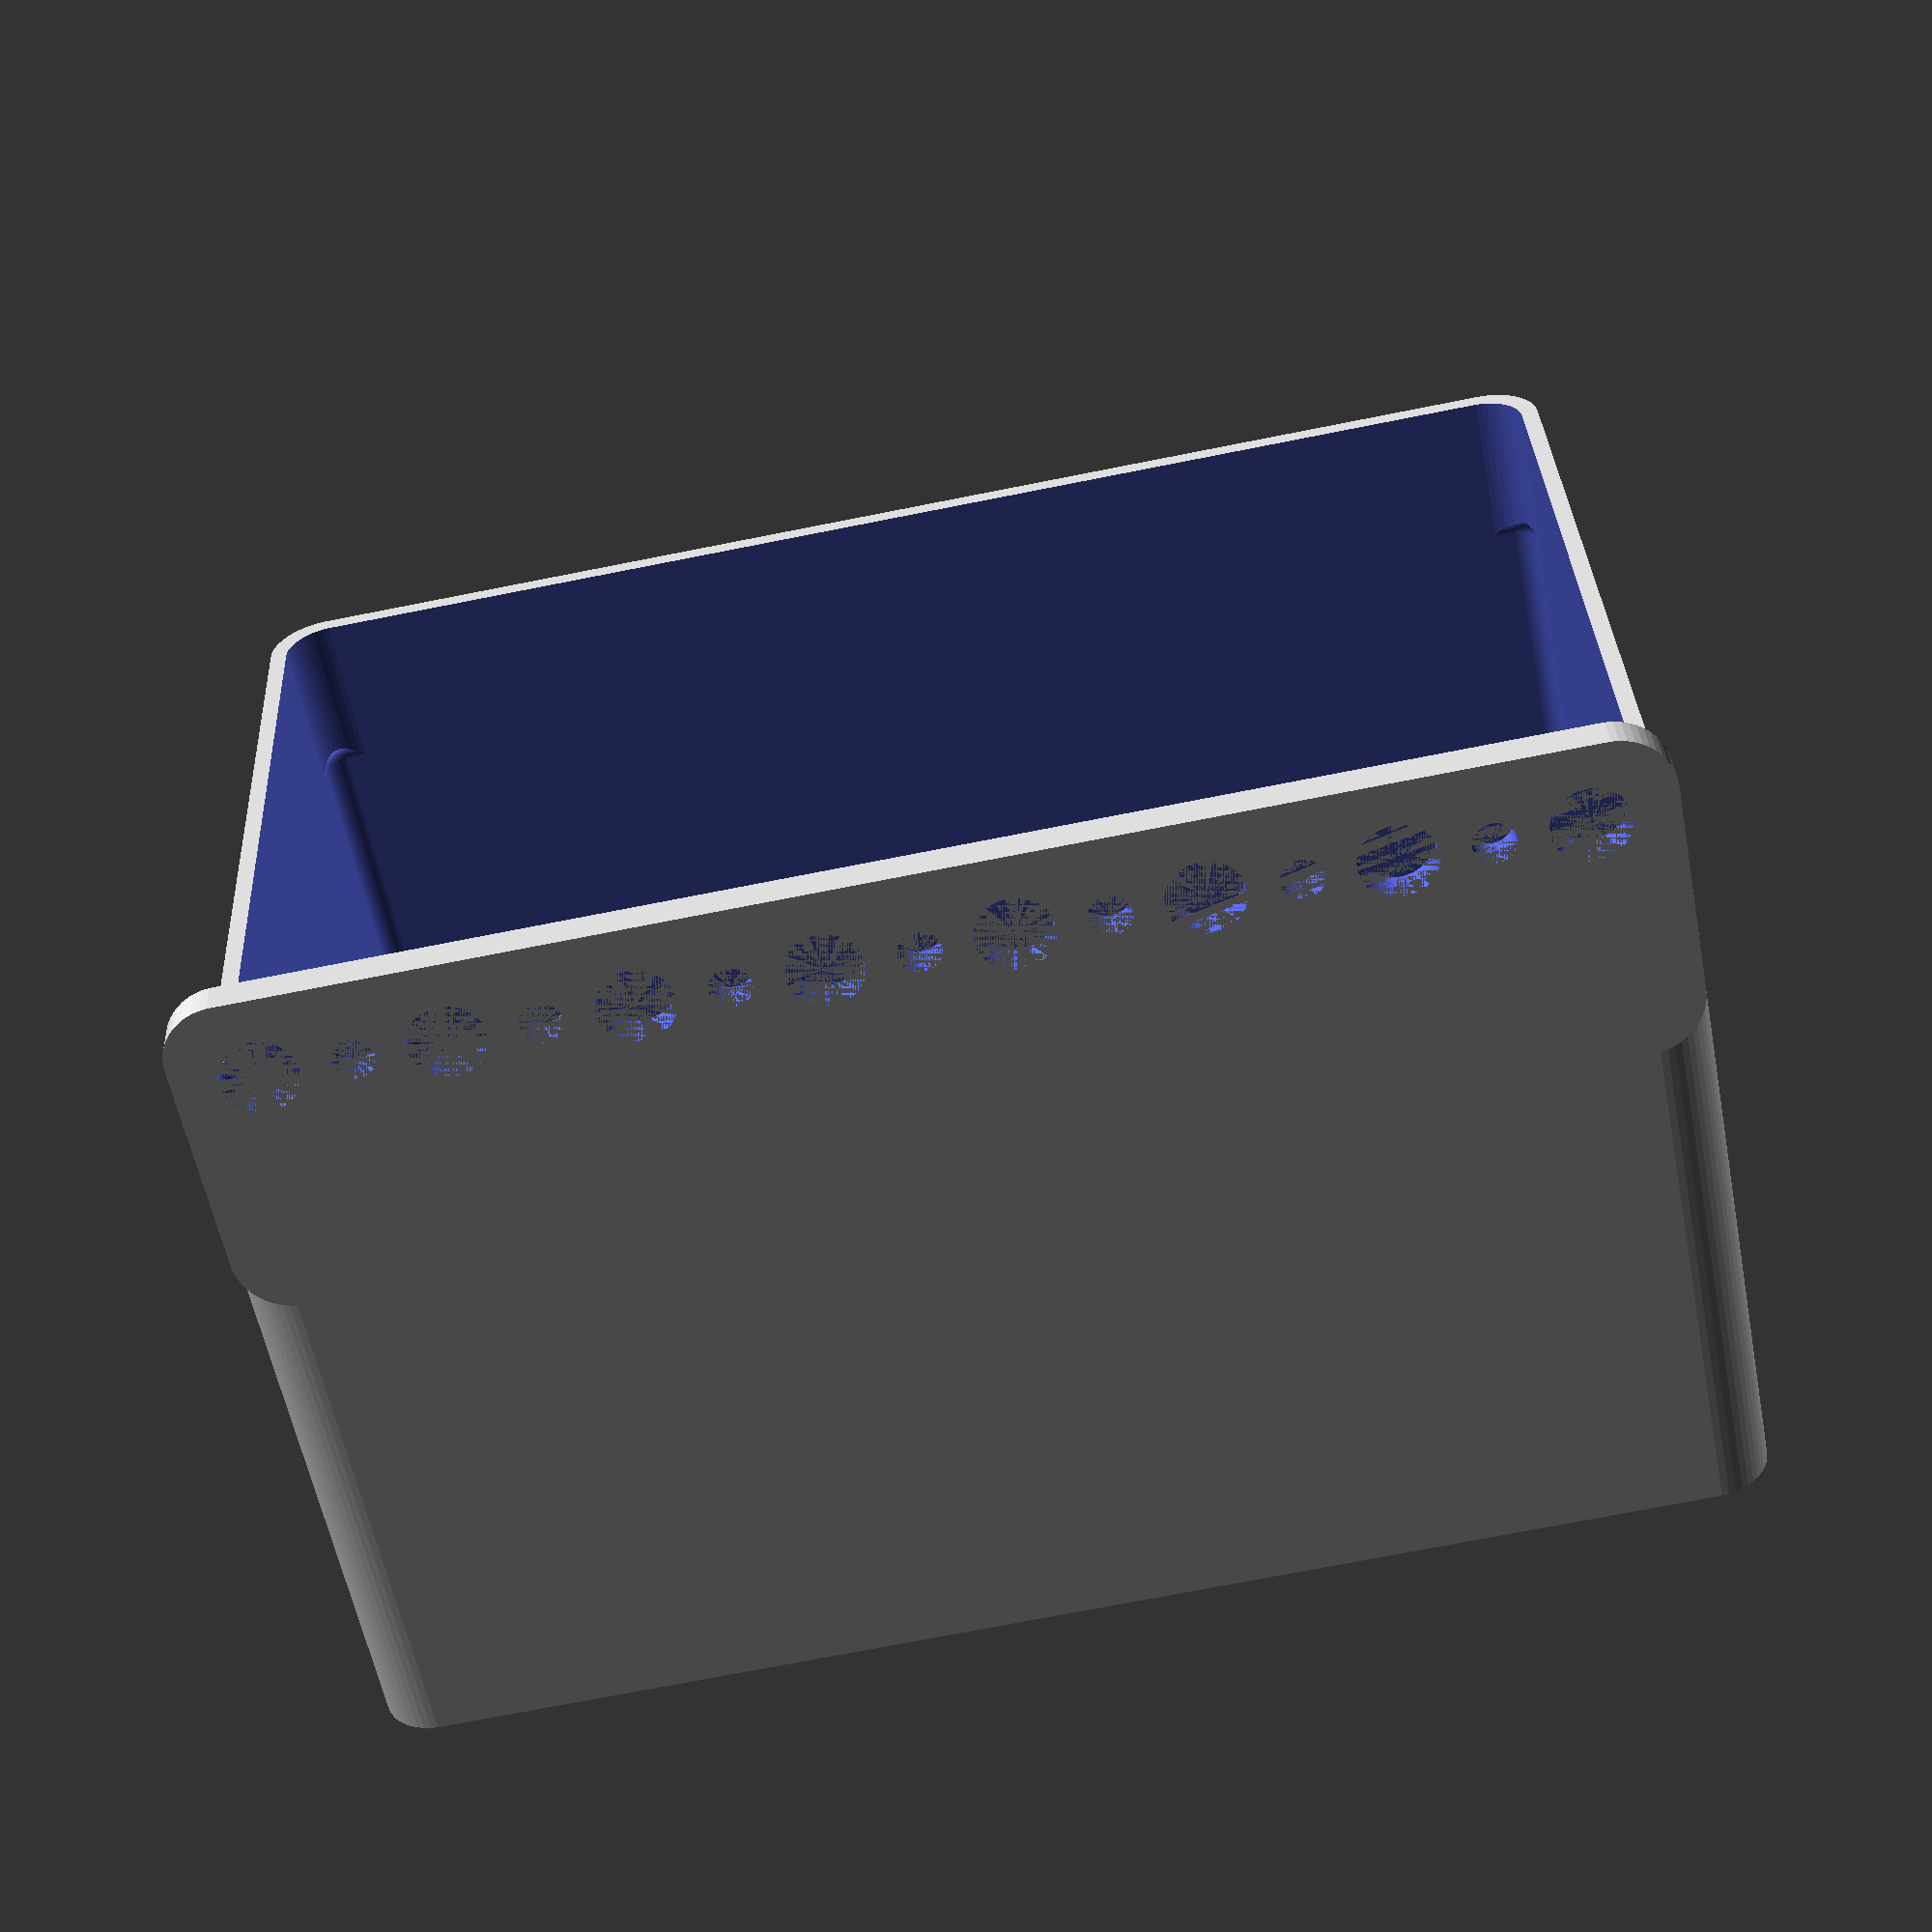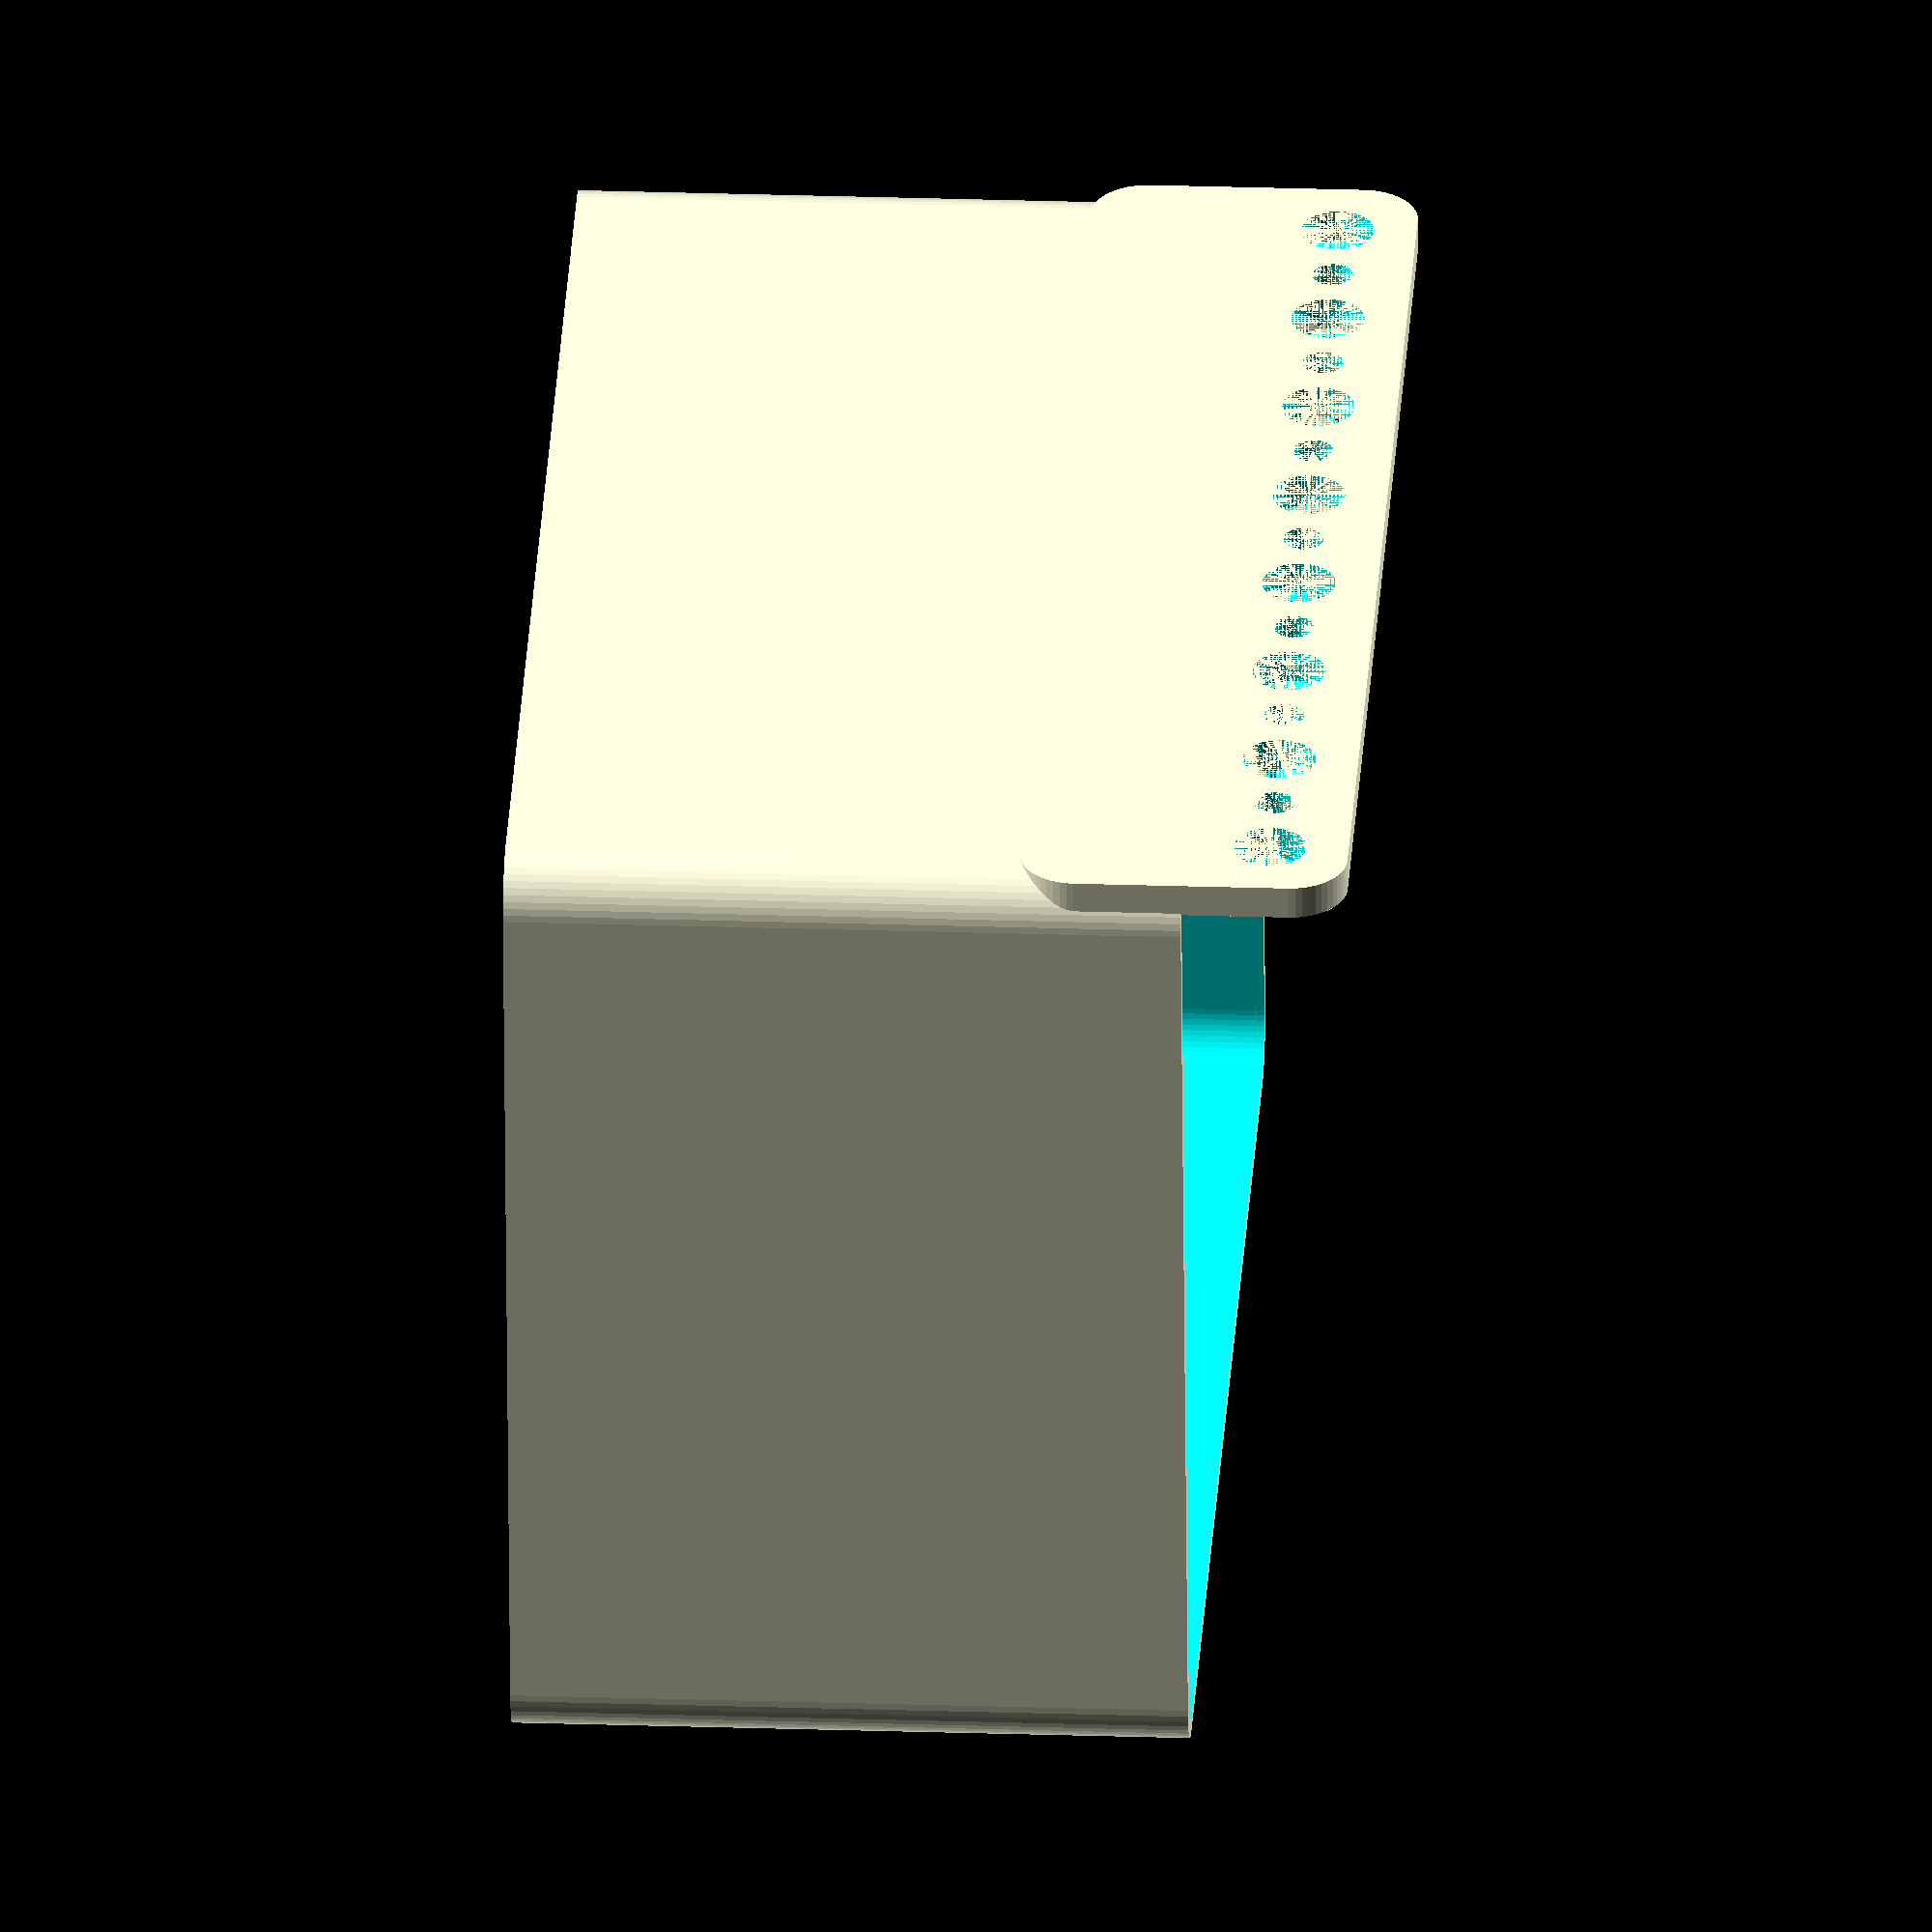
<openscad>
$fn = 50;


difference() {
	union() {
		difference() {
			union() {
				hull() {
					translate(v = [-55.0000000000, 40.0000000000, 0]) {
						cylinder(h = 60, r = 5);
					}
					translate(v = [55.0000000000, 40.0000000000, 0]) {
						cylinder(h = 60, r = 5);
					}
					translate(v = [-55.0000000000, -40.0000000000, 0]) {
						cylinder(h = 60, r = 5);
					}
					translate(v = [55.0000000000, -40.0000000000, 0]) {
						cylinder(h = 60, r = 5);
					}
				}
			}
			union() {
				translate(v = [-52.5000000000, -37.5000000000, 3]) {
					rotate(a = [0, 0, 0]) {
						difference() {
							union() {
								translate(v = [0, 0, -3.0000000000]) {
									cylinder(h = 3, r = 1.5000000000);
								}
								translate(v = [0, 0, -1.9000000000]) {
									cylinder(h = 1.9000000000, r1 = 1.8000000000, r2 = 3.6000000000);
								}
								cylinder(h = 250, r = 3.6000000000);
								translate(v = [0, 0, -3.0000000000]) {
									cylinder(h = 3, r = 1.8000000000);
								}
								translate(v = [0, 0, -3.0000000000]) {
									cylinder(h = 3, r = 1.5000000000);
								}
							}
							union();
						}
					}
				}
				translate(v = [52.5000000000, -37.5000000000, 3]) {
					rotate(a = [0, 0, 0]) {
						difference() {
							union() {
								translate(v = [0, 0, -3.0000000000]) {
									cylinder(h = 3, r = 1.5000000000);
								}
								translate(v = [0, 0, -1.9000000000]) {
									cylinder(h = 1.9000000000, r1 = 1.8000000000, r2 = 3.6000000000);
								}
								cylinder(h = 250, r = 3.6000000000);
								translate(v = [0, 0, -3.0000000000]) {
									cylinder(h = 3, r = 1.8000000000);
								}
								translate(v = [0, 0, -3.0000000000]) {
									cylinder(h = 3, r = 1.5000000000);
								}
							}
							union();
						}
					}
				}
				translate(v = [-52.5000000000, 37.5000000000, 3]) {
					rotate(a = [0, 0, 0]) {
						difference() {
							union() {
								translate(v = [0, 0, -3.0000000000]) {
									cylinder(h = 3, r = 1.5000000000);
								}
								translate(v = [0, 0, -1.9000000000]) {
									cylinder(h = 1.9000000000, r1 = 1.8000000000, r2 = 3.6000000000);
								}
								cylinder(h = 250, r = 3.6000000000);
								translate(v = [0, 0, -3.0000000000]) {
									cylinder(h = 3, r = 1.8000000000);
								}
								translate(v = [0, 0, -3.0000000000]) {
									cylinder(h = 3, r = 1.5000000000);
								}
							}
							union();
						}
					}
				}
				translate(v = [52.5000000000, 37.5000000000, 3]) {
					rotate(a = [0, 0, 0]) {
						difference() {
							union() {
								translate(v = [0, 0, -3.0000000000]) {
									cylinder(h = 3, r = 1.5000000000);
								}
								translate(v = [0, 0, -1.9000000000]) {
									cylinder(h = 1.9000000000, r1 = 1.8000000000, r2 = 3.6000000000);
								}
								cylinder(h = 250, r = 3.6000000000);
								translate(v = [0, 0, -3.0000000000]) {
									cylinder(h = 3, r = 1.8000000000);
								}
								translate(v = [0, 0, -3.0000000000]) {
									cylinder(h = 3, r = 1.5000000000);
								}
							}
							union();
						}
					}
				}
				translate(v = [0, 0, 2.9925000000]) {
					hull() {
						union() {
							translate(v = [-54.5000000000, 39.5000000000, 4]) {
								cylinder(h = 97, r = 4);
							}
							translate(v = [-54.5000000000, 39.5000000000, 4]) {
								sphere(r = 4);
							}
							translate(v = [-54.5000000000, 39.5000000000, 101]) {
								sphere(r = 4);
							}
						}
						union() {
							translate(v = [54.5000000000, 39.5000000000, 4]) {
								cylinder(h = 97, r = 4);
							}
							translate(v = [54.5000000000, 39.5000000000, 4]) {
								sphere(r = 4);
							}
							translate(v = [54.5000000000, 39.5000000000, 101]) {
								sphere(r = 4);
							}
						}
						union() {
							translate(v = [-54.5000000000, -39.5000000000, 4]) {
								cylinder(h = 97, r = 4);
							}
							translate(v = [-54.5000000000, -39.5000000000, 4]) {
								sphere(r = 4);
							}
							translate(v = [-54.5000000000, -39.5000000000, 101]) {
								sphere(r = 4);
							}
						}
						union() {
							translate(v = [54.5000000000, -39.5000000000, 4]) {
								cylinder(h = 97, r = 4);
							}
							translate(v = [54.5000000000, -39.5000000000, 4]) {
								sphere(r = 4);
							}
							translate(v = [54.5000000000, -39.5000000000, 101]) {
								sphere(r = 4);
							}
						}
					}
				}
			}
		}
		union() {
			translate(v = [0, 45.0000000000, 60]) {
				rotate(a = [90, 0, 0]) {
					hull() {
						translate(v = [-54.5000000000, 9.5000000000, 0]) {
							cylinder(h = 3, r = 5);
						}
						translate(v = [54.5000000000, 9.5000000000, 0]) {
							cylinder(h = 3, r = 5);
						}
						translate(v = [-54.5000000000, -9.5000000000, 0]) {
							cylinder(h = 3, r = 5);
						}
						translate(v = [54.5000000000, -9.5000000000, 0]) {
							cylinder(h = 3, r = 5);
						}
					}
				}
			}
		}
	}
	union() {
		translate(v = [0, 0, 2.9925000000]) {
			hull() {
				union() {
					translate(v = [-56.5000000000, 41.5000000000, 2]) {
						cylinder(h = 41, r = 2);
					}
					translate(v = [-56.5000000000, 41.5000000000, 2]) {
						sphere(r = 2);
					}
					translate(v = [-56.5000000000, 41.5000000000, 43]) {
						sphere(r = 2);
					}
				}
				union() {
					translate(v = [56.5000000000, 41.5000000000, 2]) {
						cylinder(h = 41, r = 2);
					}
					translate(v = [56.5000000000, 41.5000000000, 2]) {
						sphere(r = 2);
					}
					translate(v = [56.5000000000, 41.5000000000, 43]) {
						sphere(r = 2);
					}
				}
				union() {
					translate(v = [-56.5000000000, -41.5000000000, 2]) {
						cylinder(h = 41, r = 2);
					}
					translate(v = [-56.5000000000, -41.5000000000, 2]) {
						sphere(r = 2);
					}
					translate(v = [-56.5000000000, -41.5000000000, 43]) {
						sphere(r = 2);
					}
				}
				union() {
					translate(v = [56.5000000000, -41.5000000000, 2]) {
						cylinder(h = 41, r = 2);
					}
					translate(v = [56.5000000000, -41.5000000000, 2]) {
						sphere(r = 2);
					}
					translate(v = [56.5000000000, -41.5000000000, 43]) {
						sphere(r = 2);
					}
				}
			}
		}
		translate(v = [-52.5000000000, 45.0000000000, 67.5000000000]) {
			rotate(a = [90, 0, 0]) {
				cylinder(h = 3, r = 3.2500000000);
			}
		}
		translate(v = [-45.0000000000, 45.0000000000, 67.5000000000]) {
			rotate(a = [90, 0, 0]) {
				cylinder(h = 3, r = 1.8000000000);
			}
		}
		translate(v = [-37.5000000000, 45.0000000000, 67.5000000000]) {
			rotate(a = [90, 0, 0]) {
				cylinder(h = 3, r = 3.2500000000);
			}
		}
		translate(v = [-30.0000000000, 45.0000000000, 67.5000000000]) {
			rotate(a = [90, 0, 0]) {
				cylinder(h = 3, r = 1.8000000000);
			}
		}
		translate(v = [-22.5000000000, 45.0000000000, 67.5000000000]) {
			rotate(a = [90, 0, 0]) {
				cylinder(h = 3, r = 3.2500000000);
			}
		}
		translate(v = [-15.0000000000, 45.0000000000, 67.5000000000]) {
			rotate(a = [90, 0, 0]) {
				cylinder(h = 3, r = 1.8000000000);
			}
		}
		translate(v = [-7.5000000000, 45.0000000000, 67.5000000000]) {
			rotate(a = [90, 0, 0]) {
				cylinder(h = 3, r = 3.2500000000);
			}
		}
		translate(v = [0.0000000000, 45.0000000000, 67.5000000000]) {
			rotate(a = [90, 0, 0]) {
				cylinder(h = 3, r = 1.8000000000);
			}
		}
		translate(v = [7.5000000000, 45.0000000000, 67.5000000000]) {
			rotate(a = [90, 0, 0]) {
				cylinder(h = 3, r = 3.2500000000);
			}
		}
		translate(v = [15.0000000000, 45.0000000000, 67.5000000000]) {
			rotate(a = [90, 0, 0]) {
				cylinder(h = 3, r = 1.8000000000);
			}
		}
		translate(v = [22.5000000000, 45.0000000000, 67.5000000000]) {
			rotate(a = [90, 0, 0]) {
				cylinder(h = 3, r = 3.2500000000);
			}
		}
		translate(v = [30.0000000000, 45.0000000000, 67.5000000000]) {
			rotate(a = [90, 0, 0]) {
				cylinder(h = 3, r = 1.8000000000);
			}
		}
		translate(v = [37.5000000000, 45.0000000000, 67.5000000000]) {
			rotate(a = [90, 0, 0]) {
				cylinder(h = 3, r = 3.2500000000);
			}
		}
		translate(v = [45.0000000000, 45.0000000000, 67.5000000000]) {
			rotate(a = [90, 0, 0]) {
				cylinder(h = 3, r = 1.8000000000);
			}
		}
		translate(v = [52.5000000000, 45.0000000000, 67.5000000000]) {
			rotate(a = [90, 0, 0]) {
				cylinder(h = 3, r = 3.2500000000);
			}
		}
		translate(v = [52.5000000000, 45.0000000000, 67.5000000000]) {
			rotate(a = [90, 0, 0]) {
				cylinder(h = 3, r = 3.2500000000);
			}
		}
	}
}
</openscad>
<views>
elev=237.3 azim=357.2 roll=169.1 proj=p view=wireframe
elev=156.7 azim=172.0 roll=266.7 proj=o view=solid
</views>
